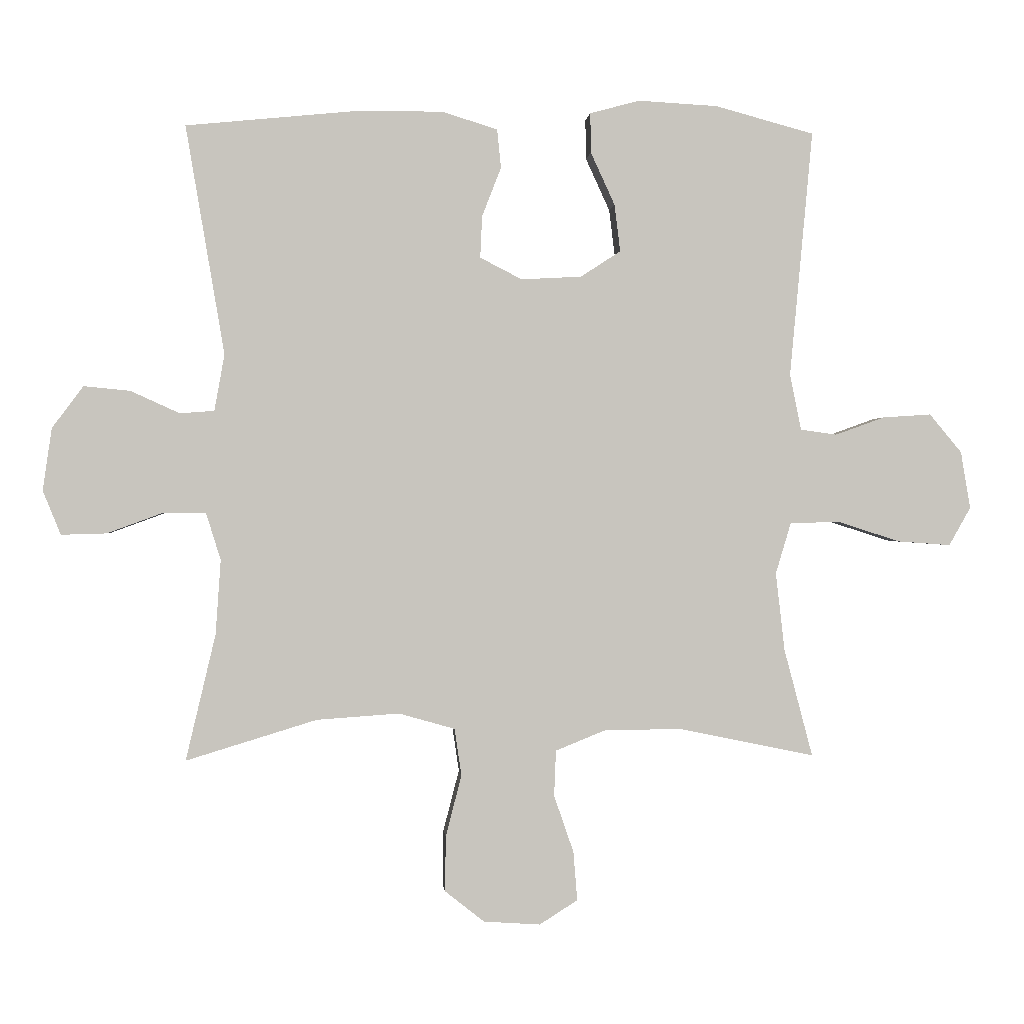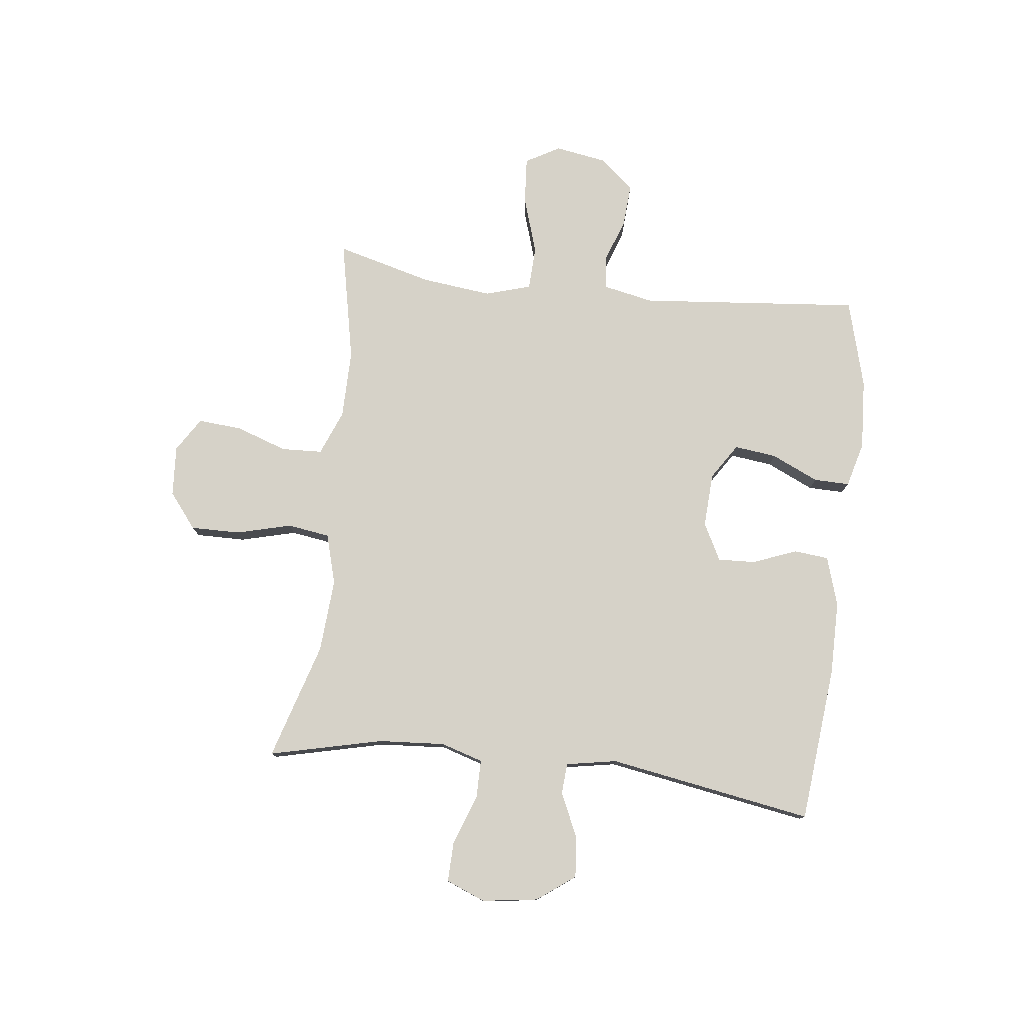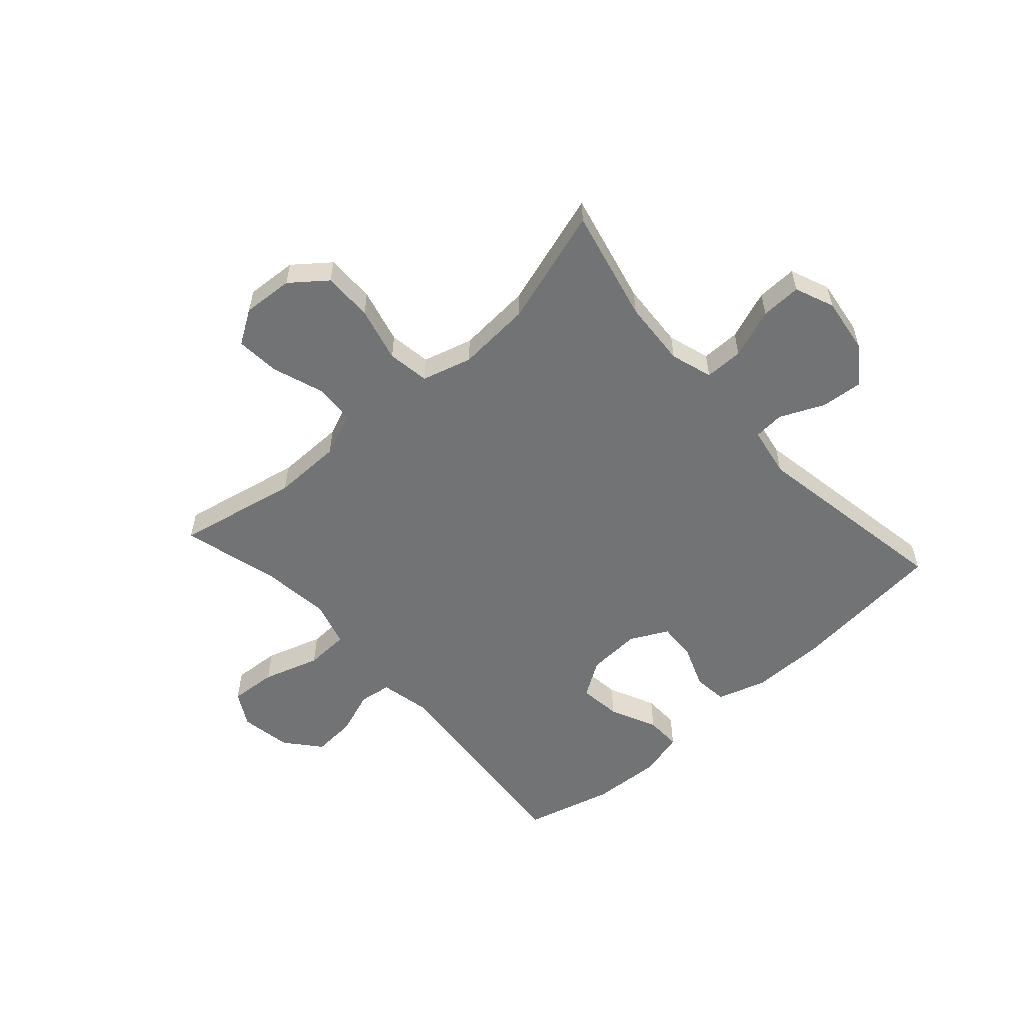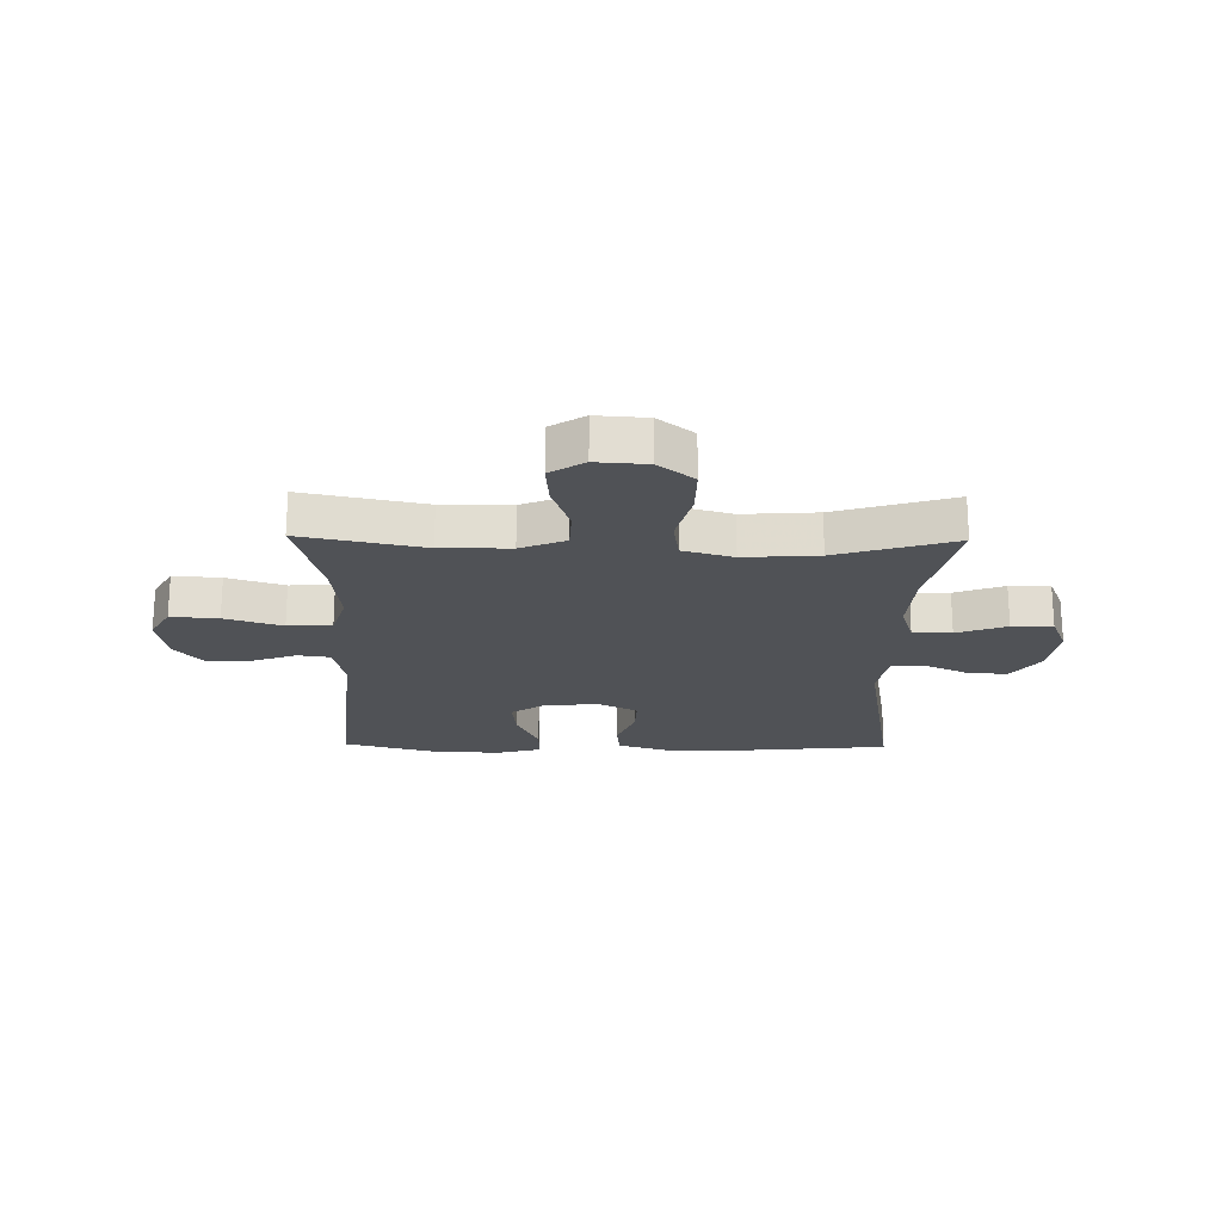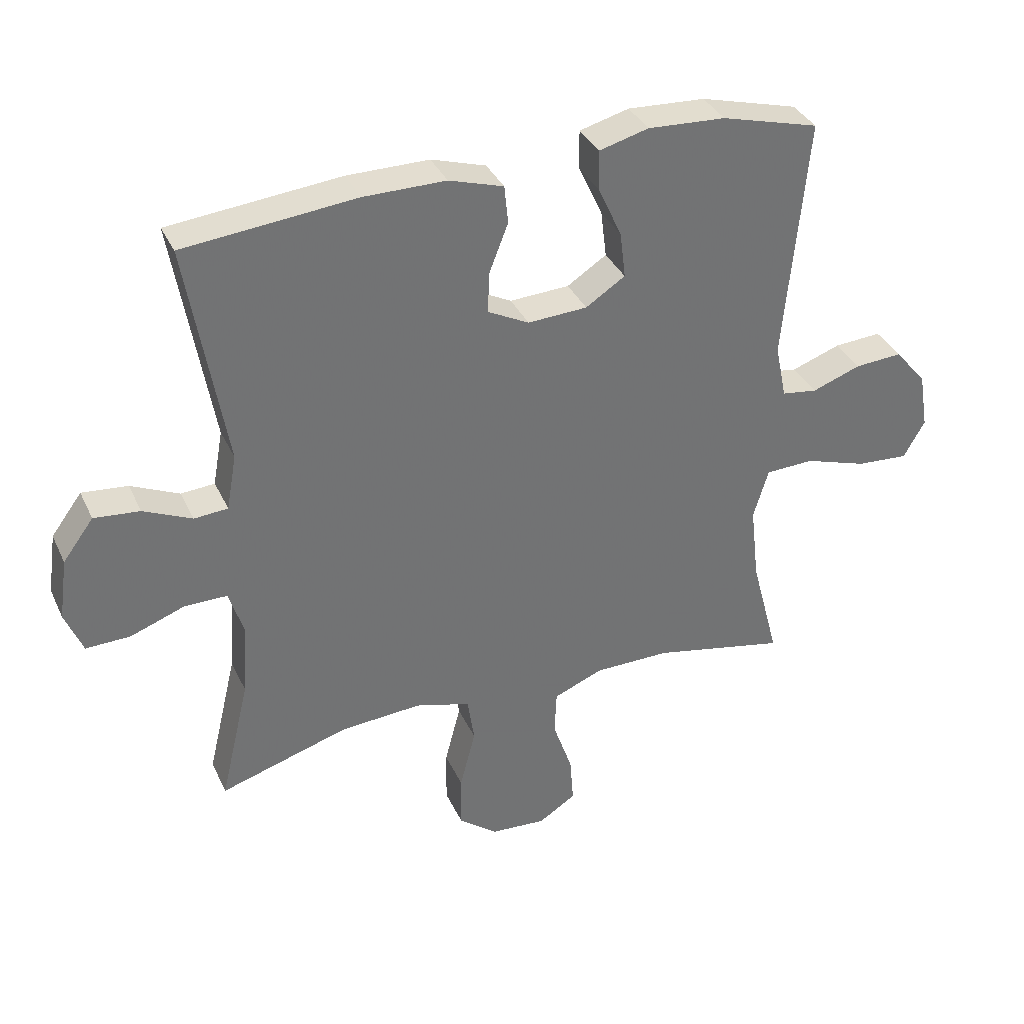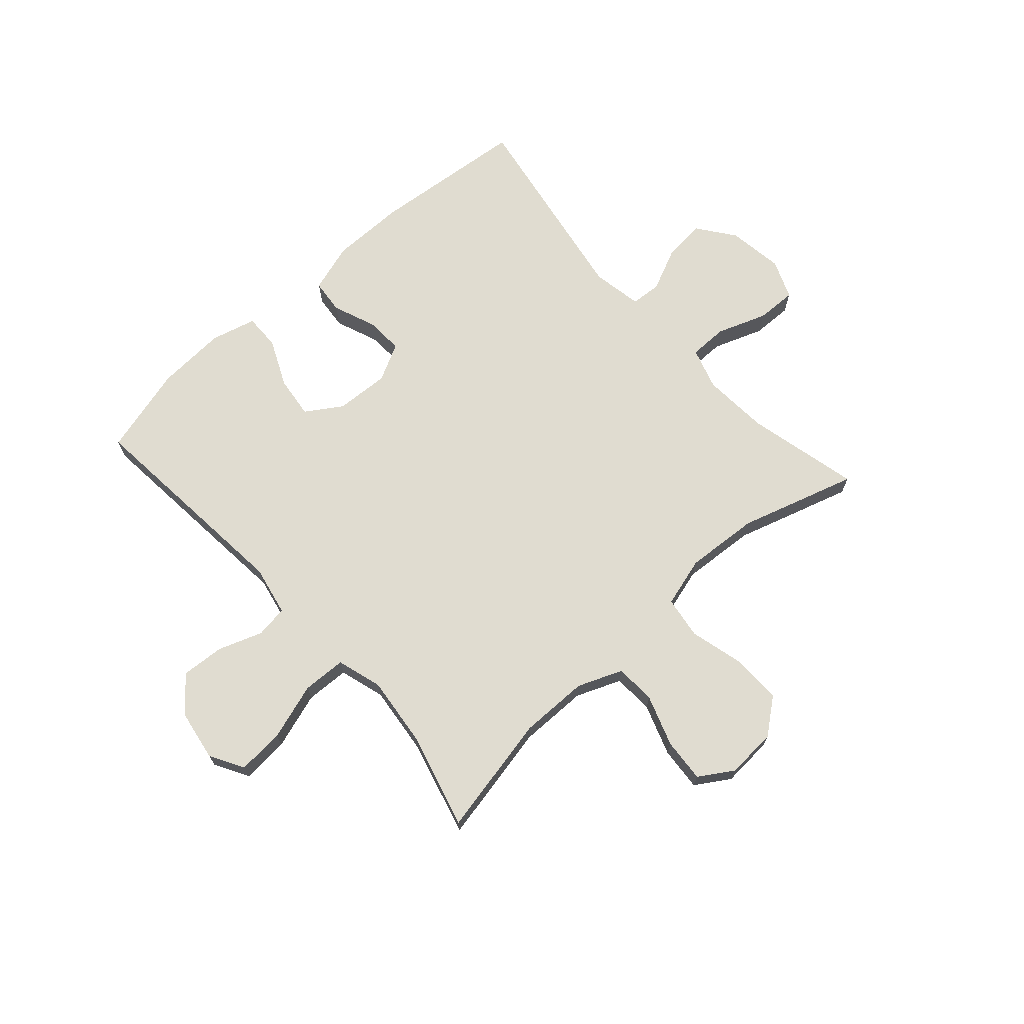
<metadata>
{"format":"obj","ext":"obj","renderer":"f3d","projection":"perspective","resolution":1024,"background":"white","views":[{"elev":0.1,"azim":-4.7,"up":"+Z"},{"elev":78.0,"azim":-83.3,"up":"+Y"},{"elev":-55.7,"azim":-138.0,"up":"+Y"},{"elev":-20.9,"azim":179.0,"up":"+Y"},{"elev":35.6,"azim":-22.5,"up":"+Z"},{"elev":69.7,"azim":138.1,"up":"+Y"}]}
</metadata>
<code>
v 0.5 0.07 -0.5
v 0.286 0.07 -0.456
v 0.165 0.07 -0.457
v 0.086 0.07 -0.489
v 0.083 0.07 -0.561
v 0.114 0.07 -0.651
v 0.12 0.07 -0.728
v 0.06 0.07 -0.766
v -0.029 0.07 -0.76
v -0.091 0.07 -0.711
v -0.09 0.07 -0.624
v -0.065 0.07 -0.527
v -0.076 0.07 -0.453
v -0.164 0.07 -0.428
v -0.294 0.07 -0.437
v -0.5 0.07 -0.5
v -0.453 0.07 -0.301
v -0.445 0.07 -0.184
v -0.468 0.07 -0.11
v -0.536 0.07 -0.11
v -0.623 0.07 -0.142
v -0.694 0.07 -0.144
v -0.722 0.07 -0.075
v -0.708 0.07 0.023
v -0.659 0.07 0.089
v -0.586 0.07 0.082
v -0.509 0.07 0.047
v -0.455 0.07 0.051
v -0.439 0.07 0.14
v -0.5 0.07 0.5
v -0.226 0.07 0.527
v -0.095 0.07 0.527
v -0.008 0.07 0.5
v -0.002 0.07 0.439
v -0.032 0.07 0.362
v -0.035 0.07 0.296
v 0.031 0.07 0.262
v 0.126 0.07 0.267
v 0.189 0.07 0.308
v 0.18 0.07 0.382
v 0.142 0.07 0.465
v 0.141 0.07 0.528
v 0.22 0.07 0.549
v 0.344 0.07 0.542
v 0.5 0.07 0.5
v 0.464 0.07 0.112
v 0.482 0.07 0.024
v 0.539 0.07 0.016
v 0.617 0.07 0.044
v 0.693 0.07 0.049
v 0.744 0.07 -0.012
v 0.759 0.07 -0.102
v 0.725 0.07 -0.162
v 0.642 0.07 -0.156
v 0.542 0.07 -0.124
v 0.465 0.07 -0.127
v 0.441 0.07 -0.207
v 0.455 0.07 -0.33
v 0.5 0 -0.5
v 0.286 0 -0.456
v 0.165 0 -0.457
v 0.086 0 -0.489
v 0.083 0 -0.561
v 0.114 0 -0.651
v 0.12 0 -0.728
v 0.06 0 -0.766
v -0.029 0 -0.76
v -0.091 0 -0.711
v -0.09 0 -0.624
v -0.065 0 -0.527
v -0.076 0 -0.453
v -0.164 0 -0.428
v -0.294 0 -0.437
v -0.5 0 -0.5
v -0.453 0 -0.301
v -0.445 0 -0.184
v -0.468 0 -0.11
v -0.536 0 -0.11
v -0.623 0 -0.142
v -0.694 0 -0.144
v -0.722 0 -0.075
v -0.708 0 0.023
v -0.659 0 0.089
v -0.586 0 0.082
v -0.509 0 0.047
v -0.455 0 0.051
v -0.439 0 0.14
v -0.5 0 0.5
v -0.226 0 0.527
v -0.095 0 0.527
v -0.008 0 0.5
v -0.002 0 0.439
v -0.032 0 0.362
v -0.035 0 0.296
v 0.031 0 0.262
v 0.126 0 0.267
v 0.189 0 0.308
v 0.18 0 0.382
v 0.142 0 0.465
v 0.141 0 0.528
v 0.22 0 0.549
v 0.344 0 0.542
v 0.5 0 0.5
v 0.464 0 0.112
v 0.482 0 0.024
v 0.539 0 0.016
v 0.617 0 0.044
v 0.693 0 0.049
v 0.744 0 -0.012
v 0.759 0 -0.102
v 0.725 0 -0.162
v 0.642 0 -0.156
v 0.542 0 -0.124
v 0.465 0 -0.127
v 0.441 0 -0.207
v 0.455 0 -0.33
f 53 54 55
f 52 53 55
f 51 52 55
f 50 51 55
f 49 50 55
f 48 49 55
f 47 48 55 56
f 46 47 56 57
f 44 45 46
f 43 44 46
f 42 43 46
f 41 42 46
f 40 41 46
f 39 40 46 57
f 33 34 35
f 32 33 35
f 31 32 35
f 30 31 35
f 29 30 35
f 28 29 35 36
f 25 26 27
f 24 25 27
f 23 24 27
f 22 23 27
f 21 22 27
f 20 21 27
f 19 20 27 28
f 28 36 37
f 19 28 37
f 18 19 37
f 15 16 17
f 18 37 38
f 17 18 38
f 15 17 38
f 14 15 38
f 10 11 12
f 9 10 12
f 8 9 12
f 7 8 12
f 6 7 12
f 5 6 12
f 4 5 12 13
f 58 1 2
f 58 2 3
f 39 57 58
f 38 39 58
f 14 38 58
f 13 14 58
f 4 13 58
f 3 4 58
f 113 112 111
f 113 111 110
f 113 110 109
f 113 109 108
f 113 108 107
f 113 107 106
f 114 113 106 105
f 115 114 105 104
f 104 103 102
f 104 102 101
f 104 101 100
f 104 100 99
f 104 99 98
f 115 104 98 97
f 93 92 91
f 93 91 90
f 93 90 89
f 93 89 88
f 93 88 87
f 94 93 87 86
f 85 84 83
f 85 83 82
f 85 82 81
f 85 81 80
f 85 80 79
f 85 79 78
f 86 85 78 77
f 95 94 86
f 95 86 77
f 95 77 76
f 75 74 73
f 96 95 76
f 96 76 75
f 96 75 73
f 96 73 72
f 70 69 68
f 70 68 67
f 70 67 66
f 70 66 65
f 70 65 64
f 70 64 63
f 71 70 63 62
f 60 59 116
f 61 60 116
f 116 115 97
f 116 97 96
f 116 96 72
f 116 72 71
f 116 71 62
f 116 62 61
f 1 59 60 2
f 2 60 61 3
f 3 61 62 4
f 4 62 63 5
f 5 63 64 6
f 6 64 65 7
f 7 65 66 8
f 8 66 67 9
f 9 67 68 10
f 10 68 69 11
f 11 69 70 12
f 12 70 71 13
f 13 71 72 14
f 14 72 73 15
f 15 73 74 16
f 16 74 75 17
f 17 75 76 18
f 18 76 77 19
f 19 77 78 20
f 20 78 79 21
f 21 79 80 22
f 22 80 81 23
f 23 81 82 24
f 24 82 83 25
f 25 83 84 26
f 26 84 85 27
f 27 85 86 28
f 28 86 87 29
f 29 87 88 30
f 30 88 89 31
f 31 89 90 32
f 32 90 91 33
f 33 91 92 34
f 34 92 93 35
f 35 93 94 36
f 36 94 95 37
f 37 95 96 38
f 38 96 97 39
f 39 97 98 40
f 40 98 99 41
f 41 99 100 42
f 42 100 101 43
f 43 101 102 44
f 44 102 103 45
f 45 103 104 46
f 46 104 105 47
f 47 105 106 48
f 48 106 107 49
f 49 107 108 50
f 50 108 109 51
f 51 109 110 52
f 52 110 111 53
f 53 111 112 54
f 54 112 113 55
f 55 113 114 56
f 56 114 115 57
f 57 115 116 58
f 58 116 59 1

</code>
